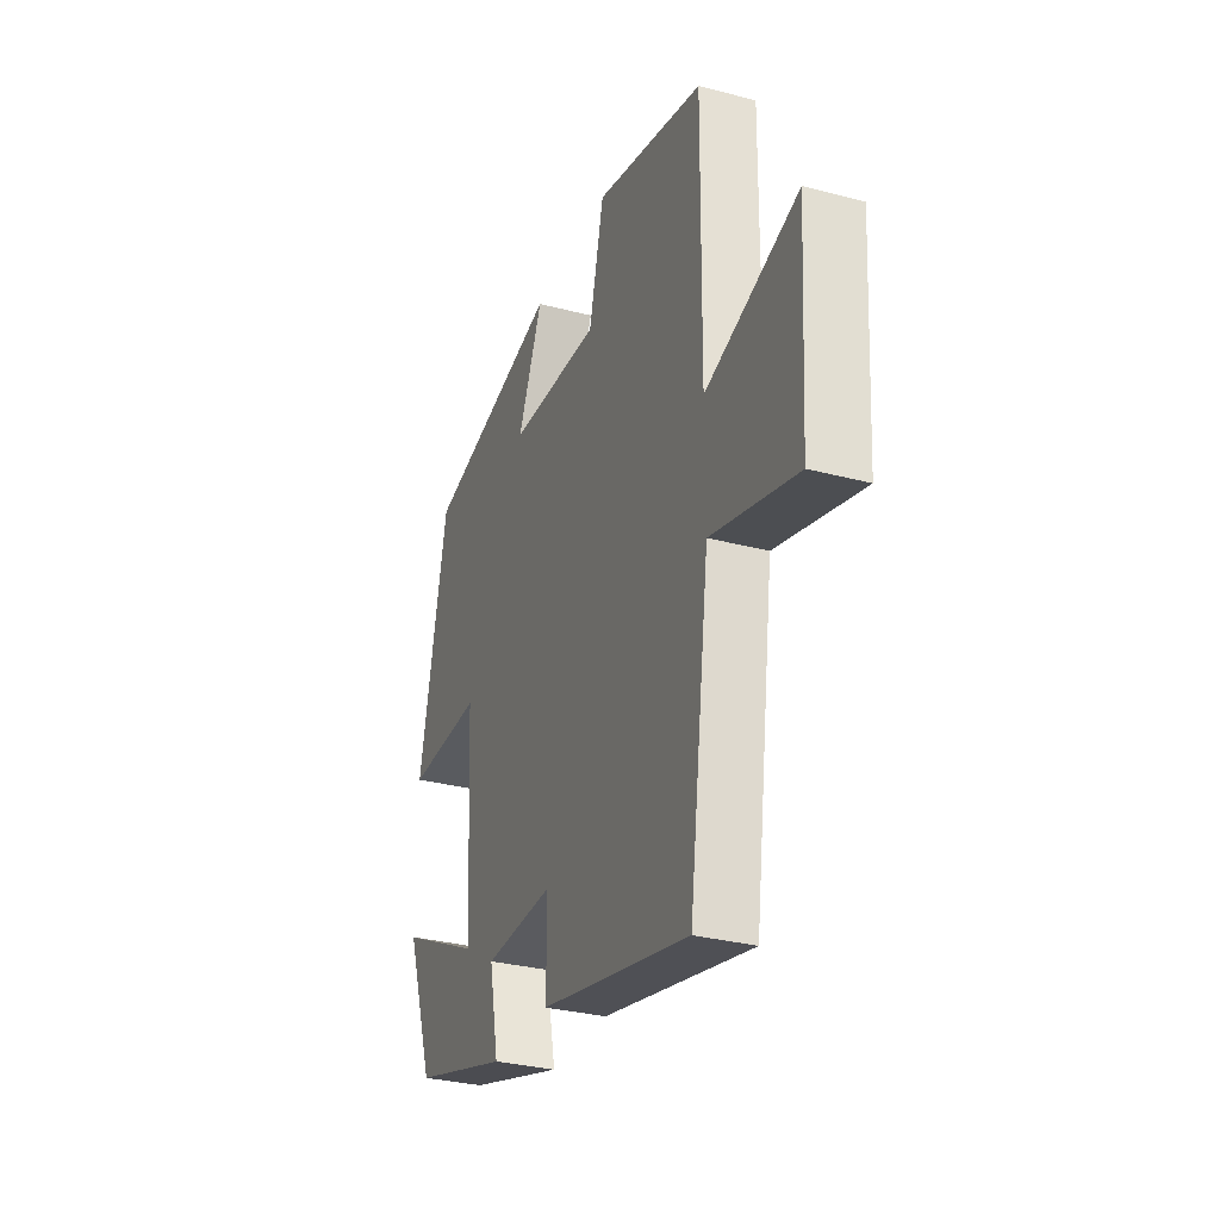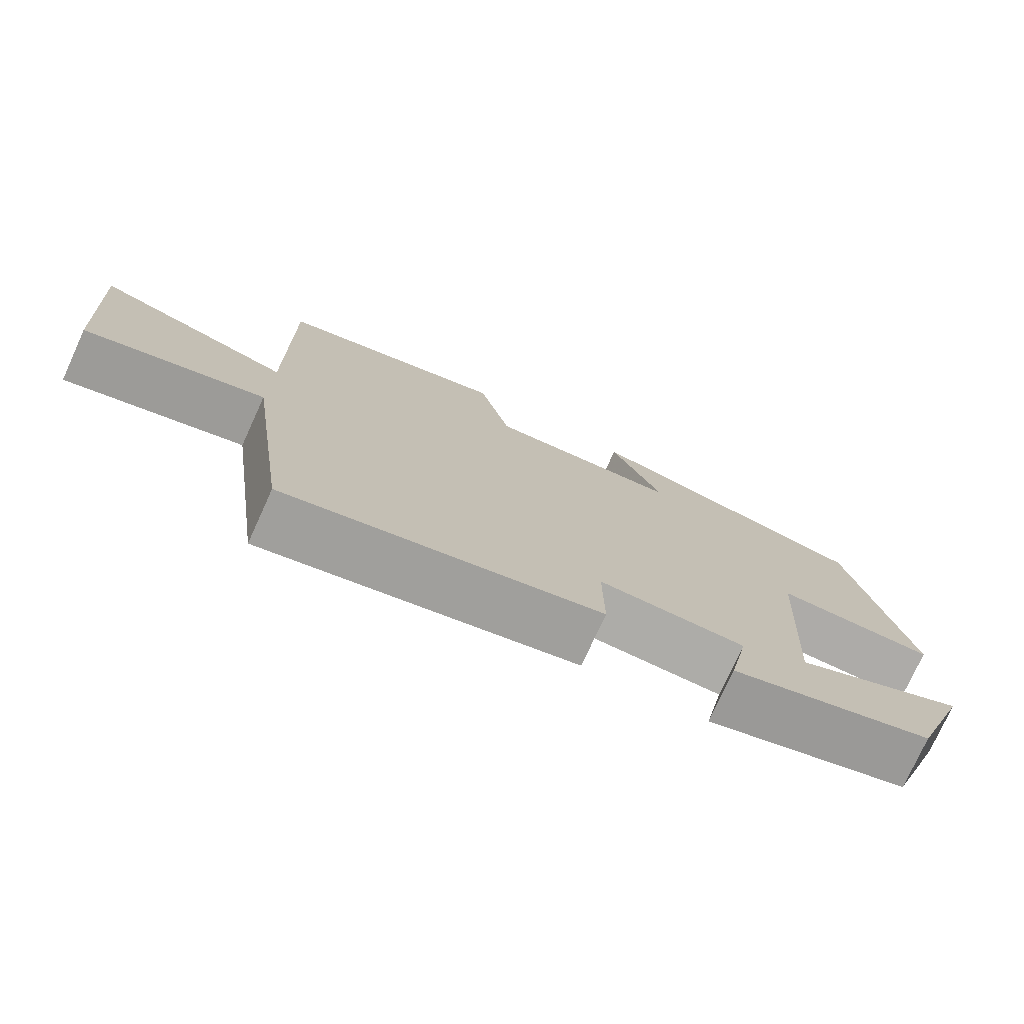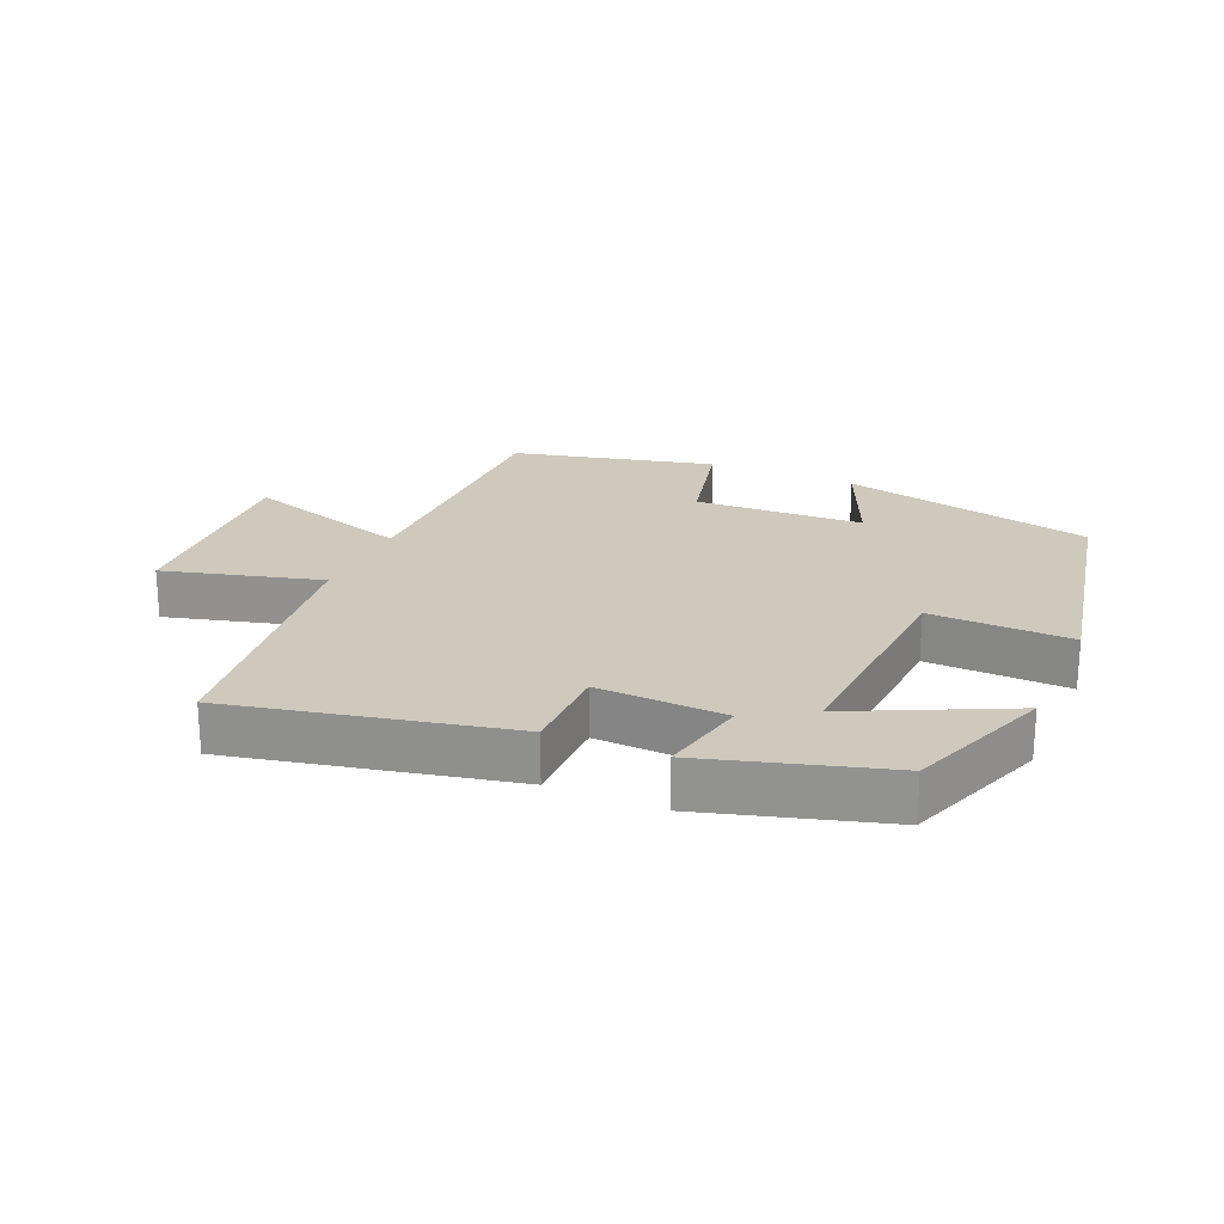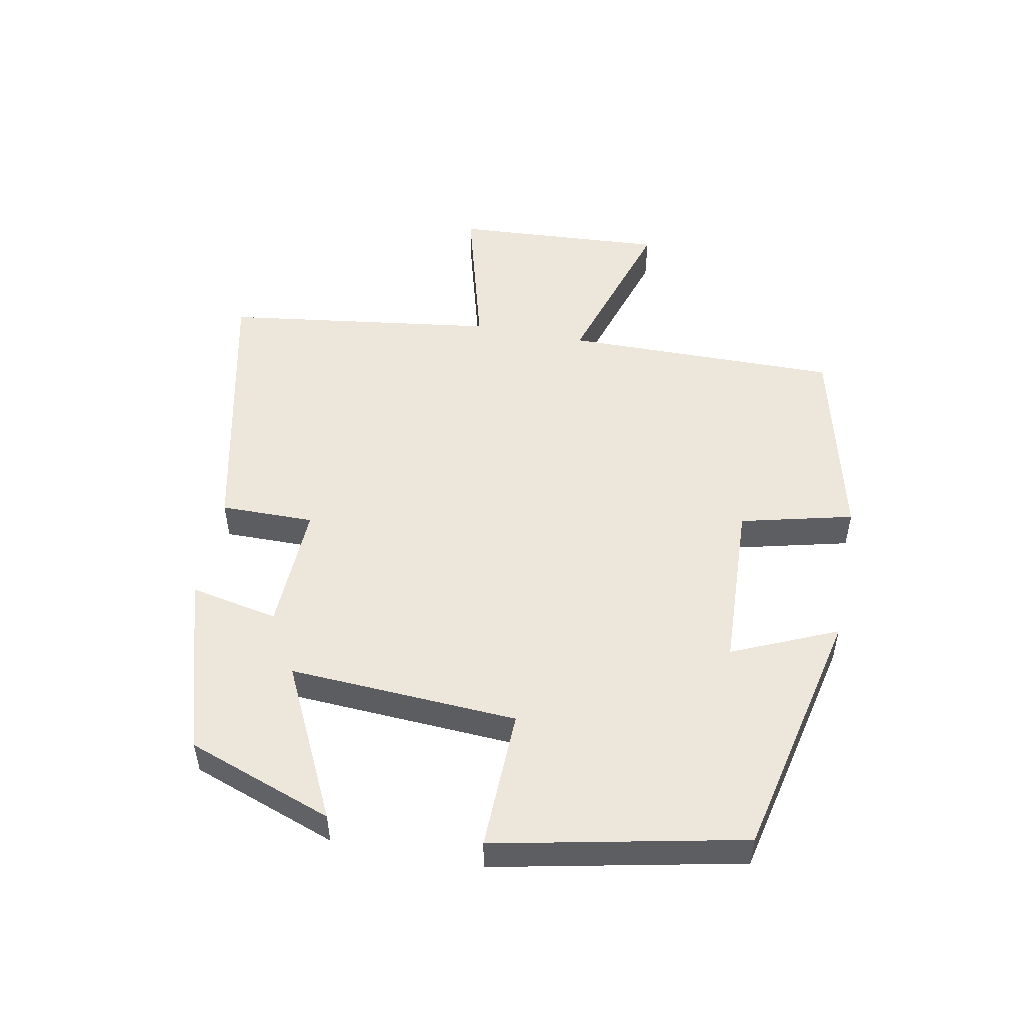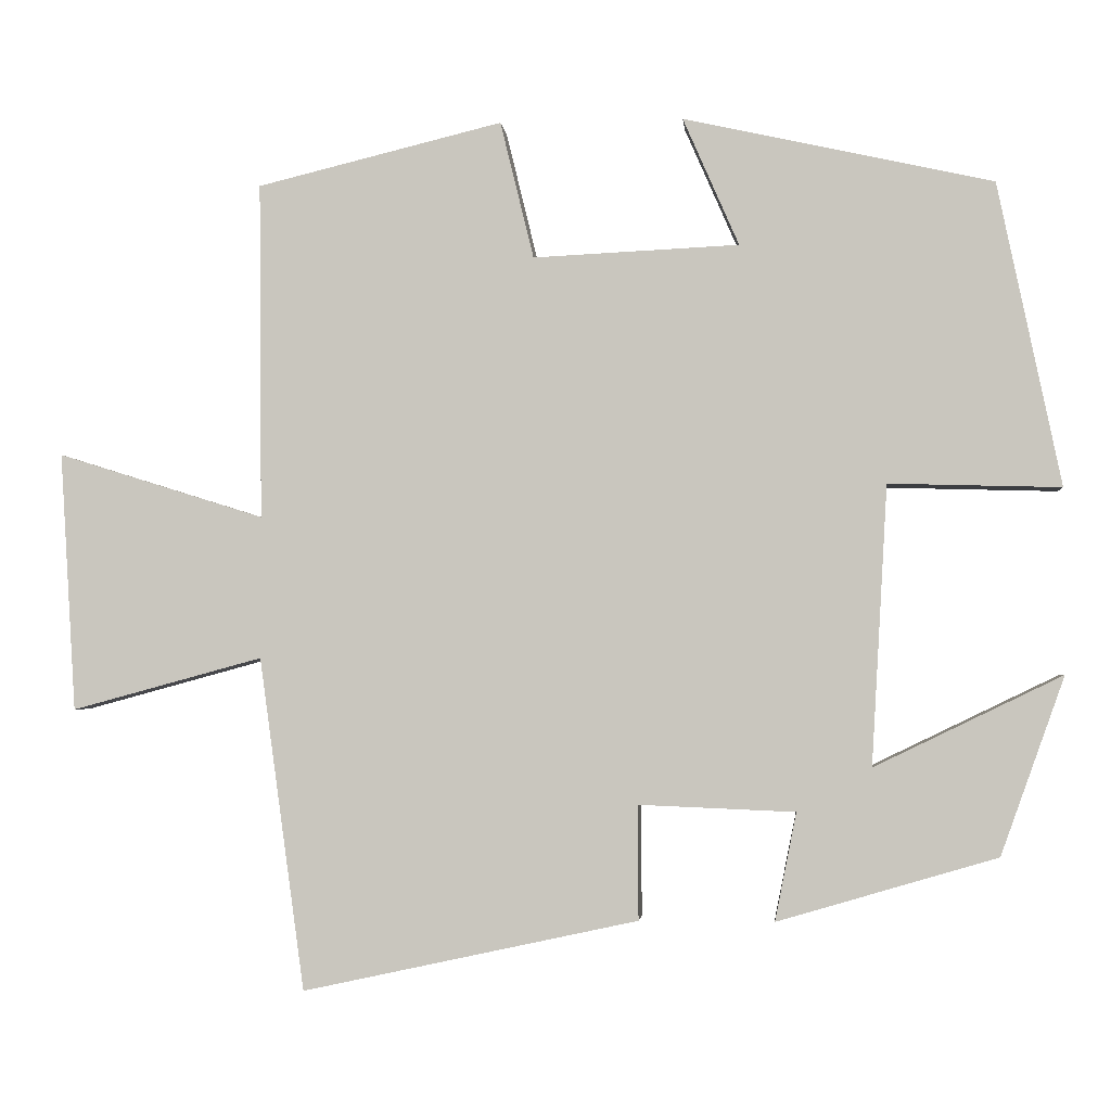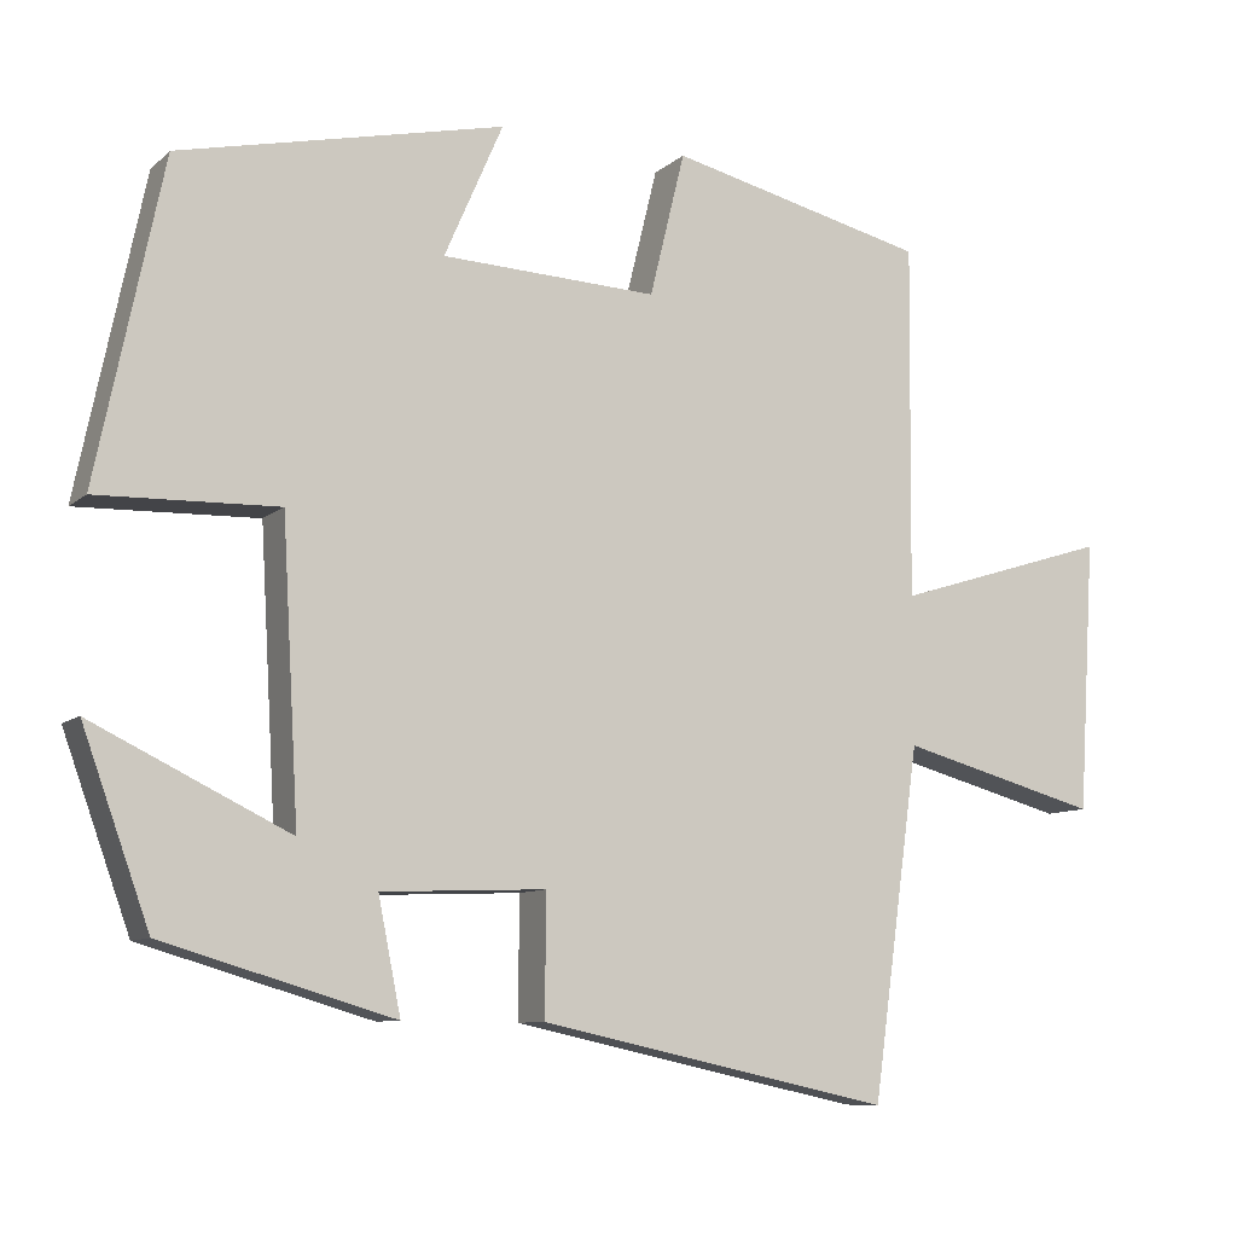
<metadata>
{"format":"obj","ext":"obj","renderer":"f3d","projection":"perspective","resolution":1024,"background":"white","views":[{"elev":-30.9,"azim":69.3,"up":"+Z"},{"elev":-76.1,"azim":155.5,"up":"+Z"},{"elev":22.4,"azim":-156.3,"up":"+Y"},{"elev":51.4,"azim":-79.1,"up":"+Y"},{"elev":-2.7,"azim":-174.6,"up":"+Z"},{"elev":-9.1,"azim":-26.5,"up":"+Z"}]}
</metadata>
<code>
v -0.421 0.07 0.414
v -0.034 0.07 0.5
v -0.104 0.07 0.34
v 0.154 0.07 0.328
v 0.196 0.07 0.5
v 0.504 0.07 0.425
v 0.5 0.07 0.003
v 0.759 0.07 0.084
v 0.739 0.07 -0.24
v 0.5 0.07 -0.175
v 0.443 0.07 -0.591
v 0.023 0.07 -0.5
v 0.024 0.07 -0.357
v -0.172 0.07 -0.365
v -0.145 0.07 -0.5
v -0.42 0.07 -0.419
v -0.5 0.07 -0.196
v -0.265 0.07 -0.31
v -0.285 0.07 0.04
v -0.5 0.07 0.034
v -0.421 0 0.414
v -0.034 0 0.5
v -0.104 0 0.34
v 0.154 0 0.328
v 0.196 0 0.5
v 0.504 0 0.425
v 0.5 0 0.003
v 0.759 0 0.084
v 0.739 0 -0.24
v 0.5 0 -0.175
v 0.443 0 -0.591
v 0.023 0 -0.5
v 0.024 0 -0.357
v -0.172 0 -0.365
v -0.145 0 -0.5
v -0.42 0 -0.419
v -0.5 0 -0.196
v -0.265 0 -0.31
v -0.285 0 0.04
v -0.5 0 0.034
f 19 20 1 2
f 15 16 17 18
f 14 15 18 19
f 13 14 19
f 10 11 12 13
f 10 13 19
f 7 8 9 10
f 7 10 19
f 4 5 6 7
f 3 4 7 19
f 2 3 19
f 22 21 40 39
f 38 37 36 35
f 39 38 35 34
f 39 34 33
f 33 32 31 30
f 39 33 30
f 30 29 28 27
f 39 30 27
f 27 26 25 24
f 39 27 24 23
f 39 23 22
f 1 21 22 2
f 2 22 23 3
f 3 23 24 4
f 4 24 25 5
f 5 25 26 6
f 6 26 27 7
f 7 27 28 8
f 8 28 29 9
f 9 29 30 10
f 10 30 31 11
f 11 31 32 12
f 12 32 33 13
f 13 33 34 14
f 14 34 35 15
f 15 35 36 16
f 16 36 37 17
f 17 37 38 18
f 18 38 39 19
f 19 39 40 20
f 20 40 21 1

</code>
